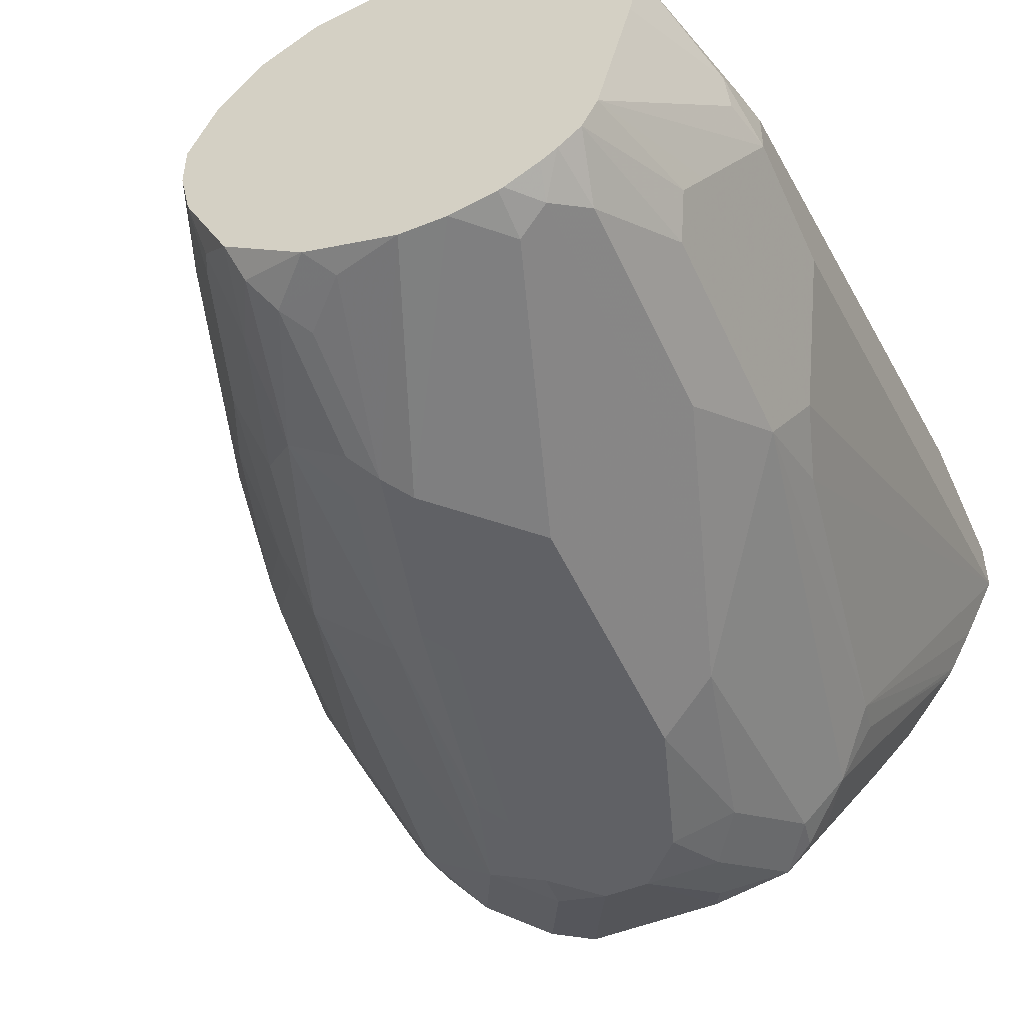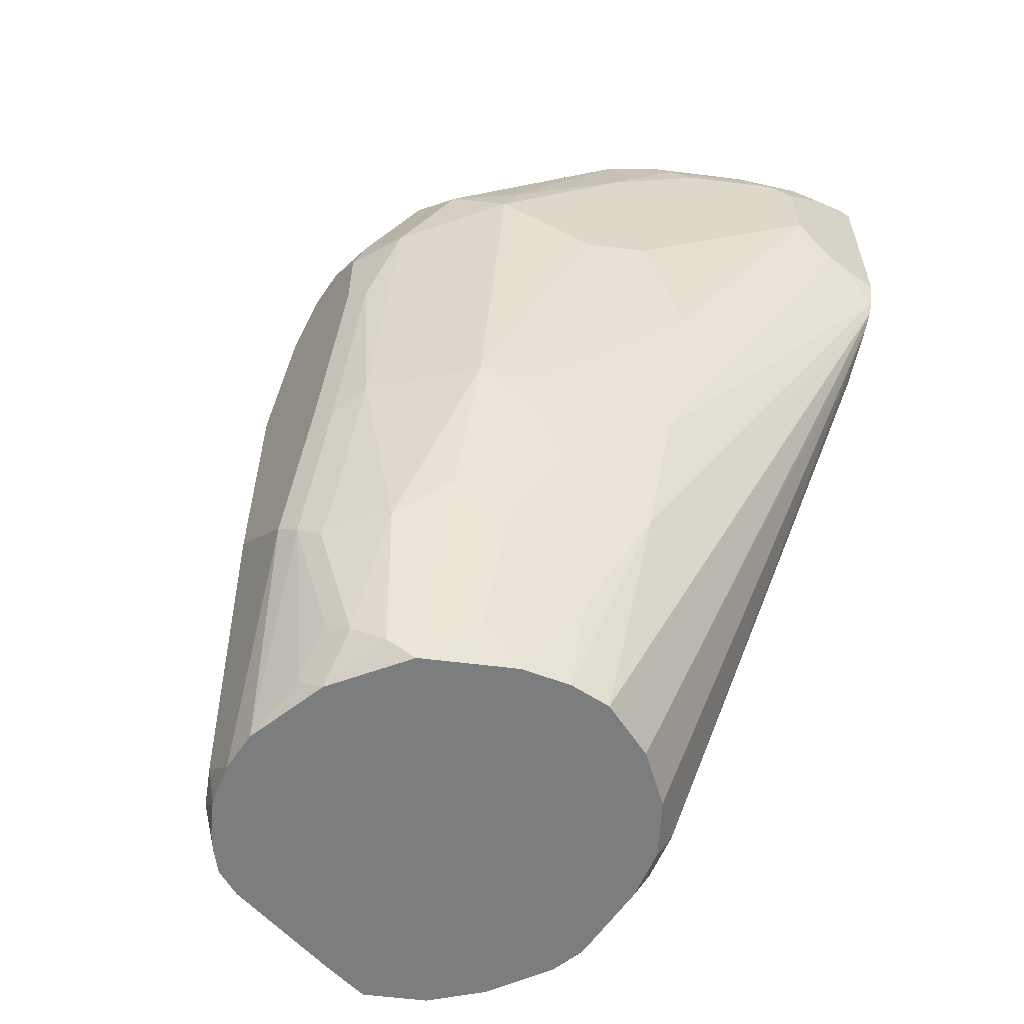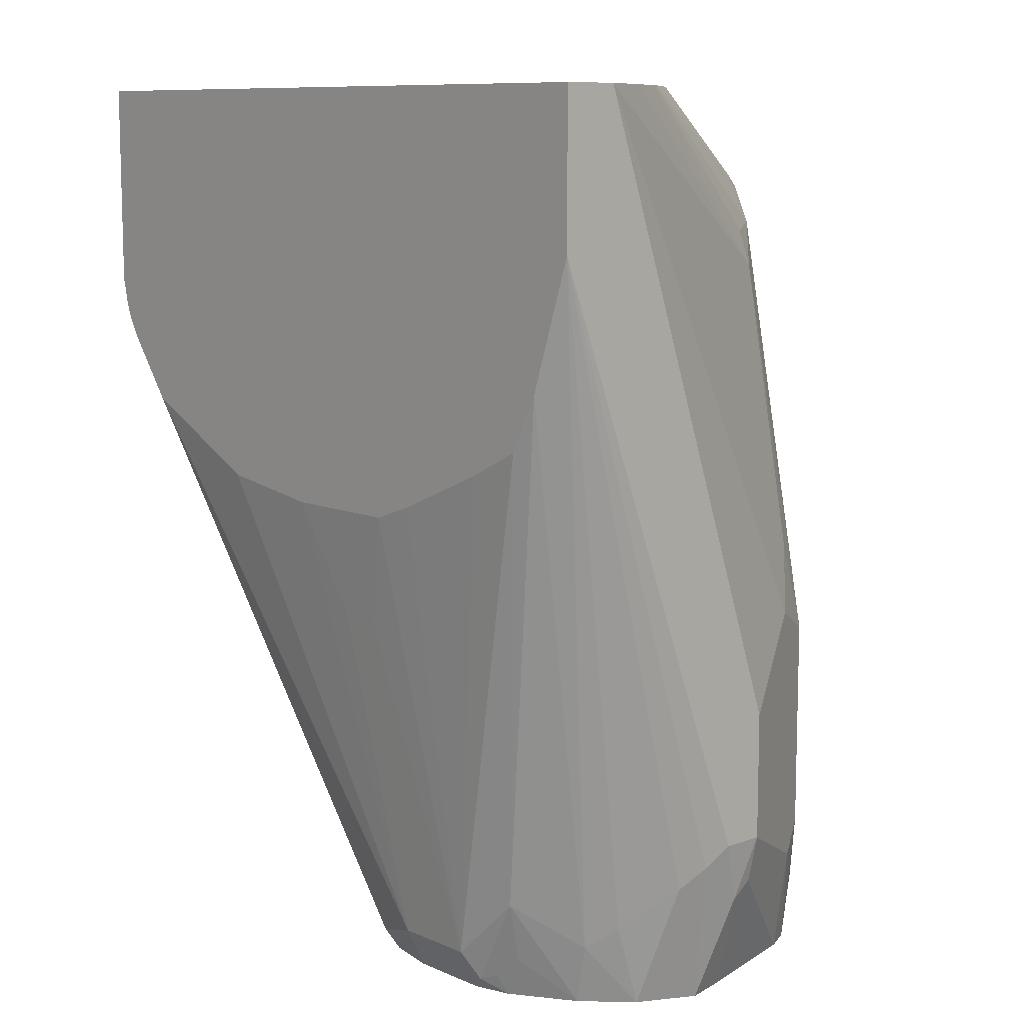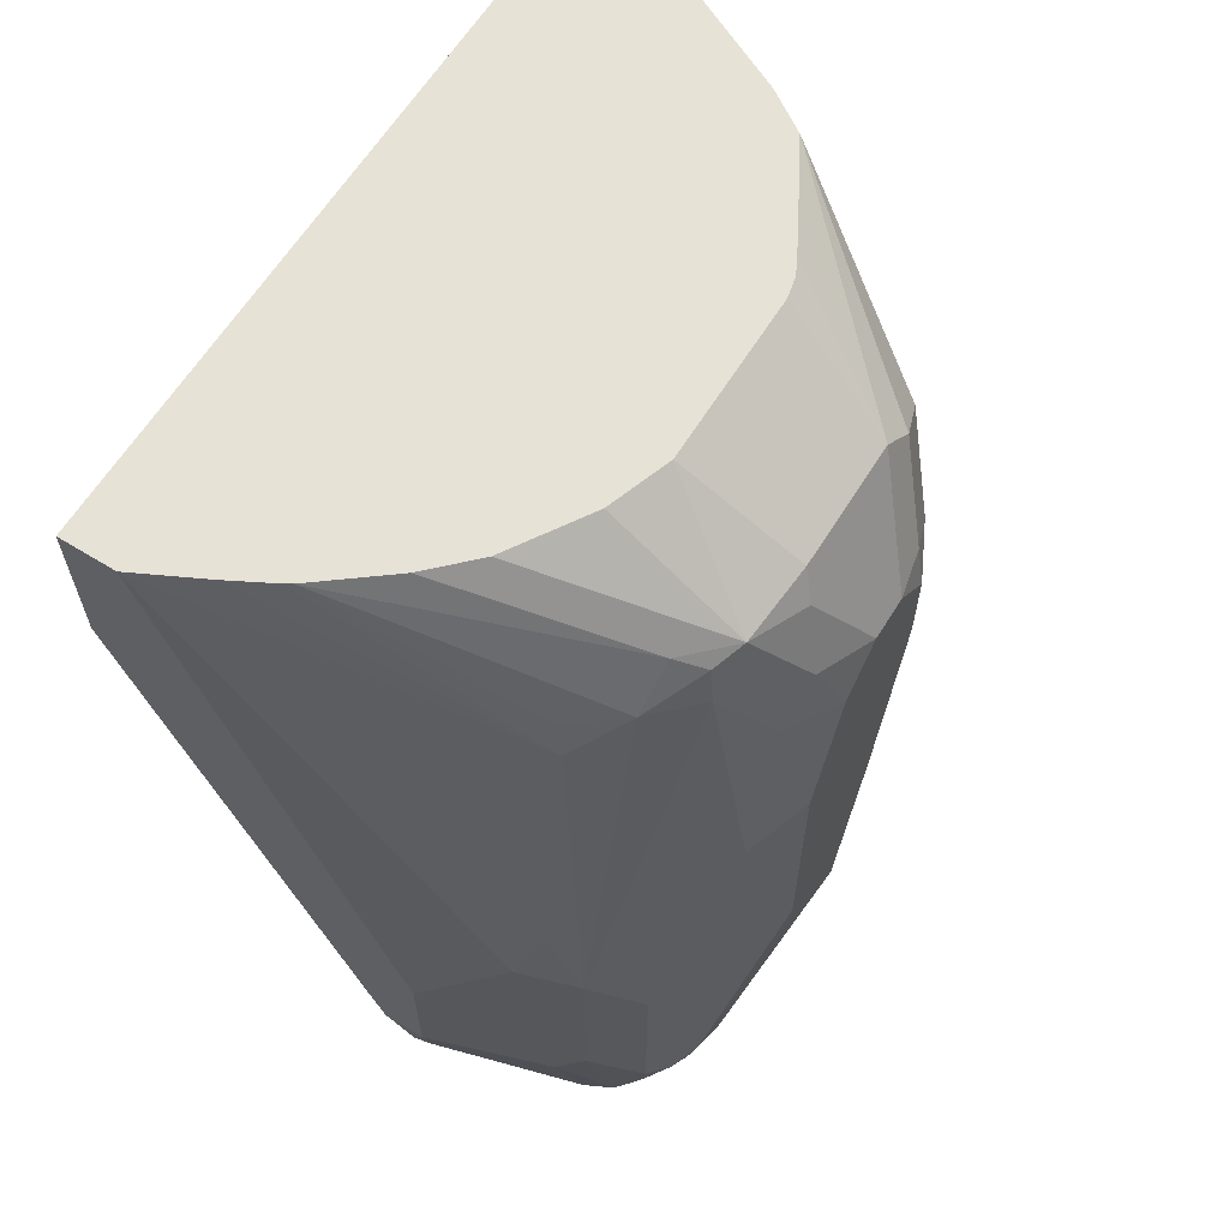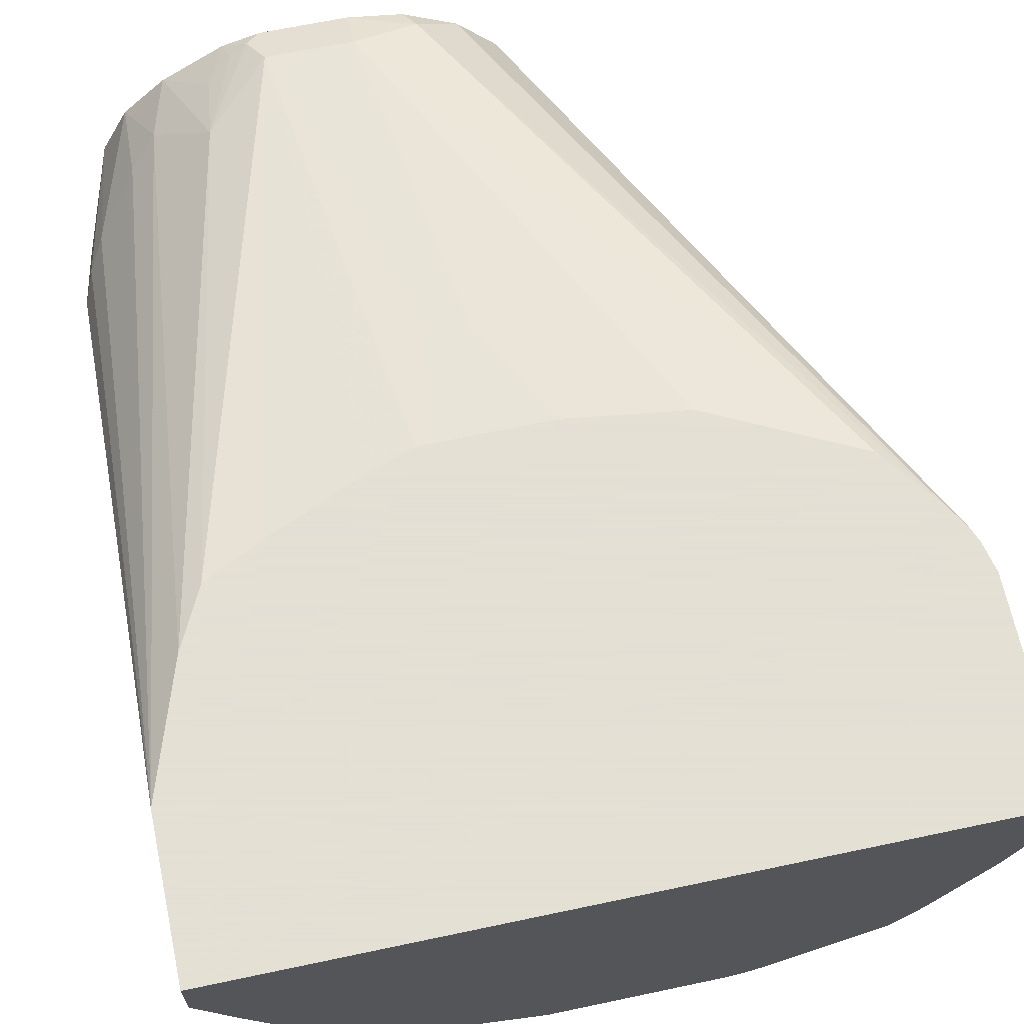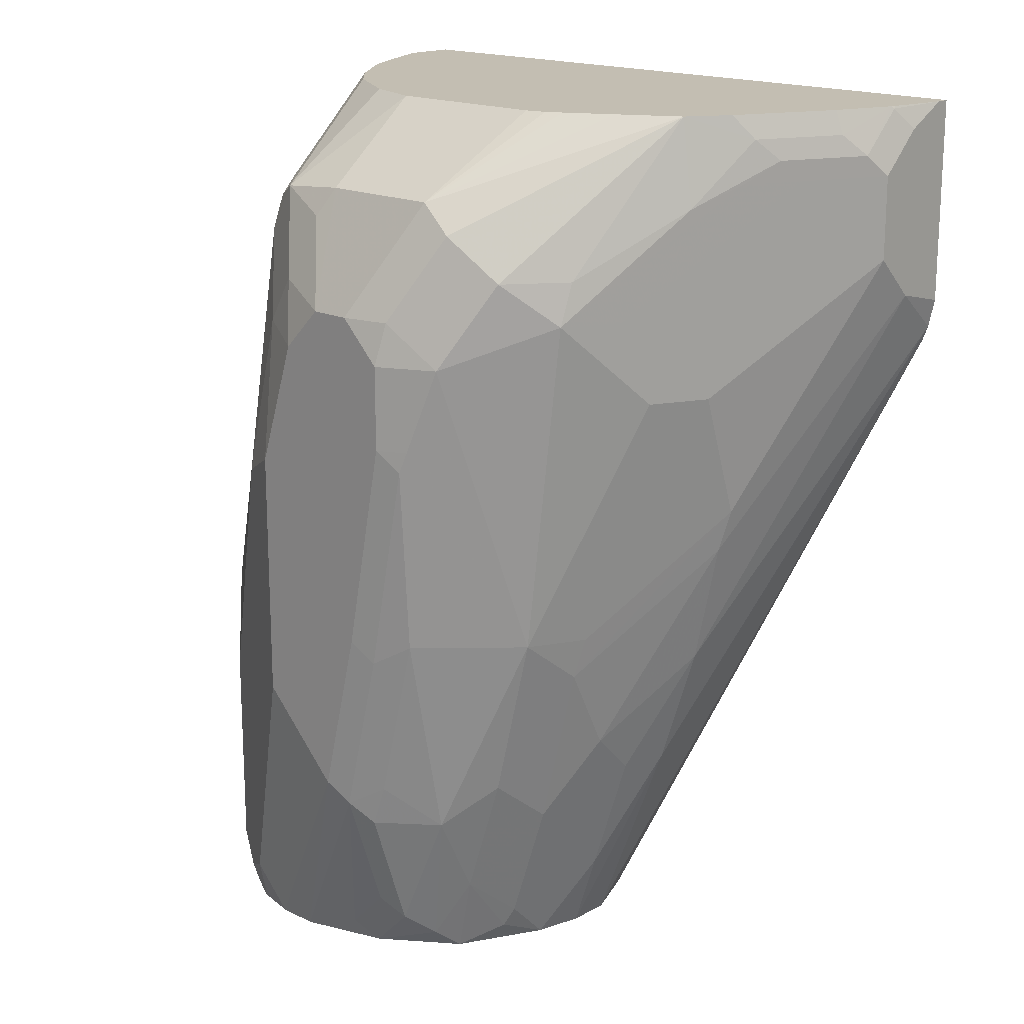
<metadata>
{"format":"obj","ext":"obj","renderer":"f3d","projection":"perspective","resolution":1024,"background":"white","views":[{"elev":-50.2,"azim":23.9,"up":"+Z"},{"elev":-59.0,"azim":-123.9,"up":"+Y"},{"elev":9.8,"azim":47.8,"up":"+Y"},{"elev":63.0,"azim":121.9,"up":"+Y"},{"elev":66.2,"azim":168.0,"up":"+Z"},{"elev":17.5,"azim":-136.5,"up":"+Y"}]}
</metadata>
<code>
v 0.1812 0.1522 -0.04029
v 0.1275 0.0671 -0.1879
v 0.1655 0.1522 -0.07163
v 0.1812 0.1522 -0.01376
v 0.1812 -0.1409 -0.1409
v 0.1611 -0.1007 -0.1812
v 0.151 -0.07046 -0.1913
v 0.1074 0.08724 -0.2081
v 0.1242 0.08388 -0.1846
v 0.1546 0.1522 -0.09212
v 0.1476 -0.1141 -0.2081
v -0.1611 0.1522 -0.01376
v 0.1812 0.08053 -0.01376
v 0.1812 -0.2013 -0.1409
v 0.1611 -0.2214 -0.1812
v 0.08723 0.08724 -0.2282
v 0.08388 0.104 -0.2248
v 0.09058 0.1107 -0.2114
v 0.1526 0.1522 -0.09534
v 0.1476 -0.2147 -0.2081
v 0.1275 -0.1544 -0.2282
v 0.08723 -0.03358 -0.2483
v -0.1611 0.1522 -0.02014
v -0.1611 0.05402 -0.01376
v 0.1611 0.02011 -0.01376
v 0.1359 -0.2516 -0.07049
v 0.1485 -0.2416 -0.08054
v 0.1686 -0.2214 -0.1007
v 0.1762 -0.2114 -0.1108
v 0.1812 -0.2013 -0.1208
v 0.1762 -0.2315 -0.1309
v 0.1762 -0.224 -0.1409
v 0.1409 -0.2819 -0.2013
v 0.1543 -0.2282 -0.1946
v 0.06709 0.04696 -0.2483
v 0.07044 0.1107 -0.2315
v 0.1275 0.1522 -0.1275
v 0.1342 -0.2819 -0.2148
v 0.1275 -0.255 -0.2282
v 0.1141 -0.1677 -0.2349
v 0.06039 -0.02016 -0.2617
v -0.1557 0.1522 -0.0492
v -0.156 0.151 -0.05034
v -0.1611 0.1409 -0.04029
v -0.1611 0.06039 -0.04029
v -0.158 0.04025 -0.01376
v 0.1476 -0.006735 -0.01376
v 0.1107 -0.2315 -0.04532
v 0.1275 -0.2819 -0.07384
v 0.1476 -0.2819 -0.09396
v 0.1611 -0.2819 -0.1208
v 0.1566 -0.2819 -0.1409
v 0.156 -0.2819 -0.1435
v 0.04025 0.04025 -0.2617
v 0.05031 0.07046 -0.2517
v 0.04025 0.1007 -0.2416
v 0.03355 0.1141 -0.2349
v 0.04025 0.1522 -0.1812
v 0.07021 0.1522 -0.1709
v 0.1074 0.1522 -0.1476
v 0.1244 -0.2819 -0.2233
v 0.1141 -0.2684 -0.2349
v 0.06039 -0.1409 -0.2617
v -0.1552 0.1522 -0.05148
v -0.156 0.1309 -0.07049
v -0.1611 0.1208 -0.06041
v -0.1611 0.08053 -0.06041
v -0.1208 -0.0403 -0.1208
v -0.1157 -0.06043 -0.1233
v -0.1007 -0.1208 -0.1208
v -0.1551 0.03277 -0.01376
v -0.08053 -0.1812 -0.1208
v 0.1208 -0.02016 -0.01376
v 0.08053 -0.2617 -0.04029
v 0.08723 -0.2751 -0.04699
v 0.09564 -0.2718 -0.05034
v 0.1074 -0.2617 -0.05371
v 0.09812 -0.2819 -0.05536
v 0.02012 0.06039 -0.2617
v -0.02682 0.1141 -0.2349
v -0.04026 0.1522 -0.1812
v 0.1208 -0.2819 -0.2259
v 0.1175 -0.2819 -0.2282
v 0.1028 -0.2819 -0.2363
v 0.1007 -0.2617 -0.2416
v 0.08053 -0.2819 -0.2416
v 0.02012 -0.1812 -0.2617
v -0.1443 0.1522 -0.08054
v -0.1485 0.1409 -0.08054
v -0.1359 0.1309 -0.1108
v -0.1409 0.1208 -0.1007
v -0.1409 0.08053 -0.1007
v -0.1208 0.02011 -0.1409
v -0.08053 -0.1007 -0.1812
v -0.0755 -0.1208 -0.1837
v -0.0755 -0.161 -0.1636
v -0.0755 -0.1812 -0.1435
v -0.05537 -0.2416 -0.1435
v -0.1489 0.02249 -0.01376
v -0.04022 -0.2819 -0.1208
v -0.02816 -0.2819 -0.09263
v -0.04026 -0.2819 -0.1409
v 0.07413 -0.0403 -0.01376
v 0.04025 -0.2617 -0.04029
v 0.05392 -0.04739 -0.01376
v 0.05302 -0.04769 -0.01376
v 0.04025 -0.1007 -0.02014
v 0.08056 -0.2819 -0.05034
v 1.577e-05 0.06039 -0.2617
v -0.04277 0.1007 -0.2366
v -0.1074 0.1522 -0.1476
v -0.07939 0.1522 -0.1633
v -0.05778 0.1522 -0.1752
v -0.05027 0.1522 -0.179
v 0.1007 -0.2819 -0.2371
v 0.06039 -0.2819 -0.2416
v 0.01007 -0.1912 -0.2567
v 1.577e-05 -0.1007 -0.2617
v -0.1405 0.1522 -0.08801
v -0.1283 0.1409 -0.1208
v -0.1157 0.1107 -0.151
v -0.1275 0.1208 -0.1275
v -0.1007 0.06039 -0.1812
v -0.1074 0.02011 -0.1678
v -0.06709 -0.1007 -0.2081
v -0.05537 -0.2013 -0.1837
v -0.03523 -0.2819 -0.1636
v -0.1275 -0.006735 -0.01376
v -0.01004 -0.2819 -0.07049
v 0.01007 -0.2718 -0.05034
v 0.04029 -0.2819 -0.05034
v 0.02012 -0.1007 -0.02014
v -0.00635 -0.04769 -0.01376
v -0.06039 -0.0403 -0.01376
v -0.1007 -0.02016 -0.01376
v -0.1272 -0.006905 -0.01376
v -0.02012 0.04025 -0.2617
v -0.02263 0.06039 -0.2567
v -0.04696 0.04025 -0.2483
v -0.06709 0.08053 -0.2282
v -0.1204 0.1522 -0.1283
v -0.08807 0.08053 -0.2013
v 0.02009 -0.2819 -0.229
v 0.03017 -0.2718 -0.2366
v 1.577e-05 -0.2013 -0.2491
v -0.006685 -0.1812 -0.2483
v -0.02682 -0.1007 -0.2483
v -0.01004 -0.1107 -0.2567
v 0.01007 -0.2516 -0.2366
v -0.02012 -2.231e-05 -0.2617
v -0.08723 0.06039 -0.2081
v -0.02682 -0.2013 -0.2282
v -0.04696 -0.1812 -0.2081
v -0.03523 -0.2617 -0.1837
v -0.03017 -0.2718 -0.1862
v -0.01509 -0.2819 -0.2039
v 0.01506 -0.2819 -0.05536
v -0.03356 -2.231e-05 -0.255
v -0.01004 -0.2718 -0.2164
v 1.577e-05 -0.2617 -0.229
v -0.03017 -0.01009 -0.2567
v -0.02682 -0.2416 -0.2081
f 75 108 78
f 74 107 132
f 75 78 76
f 74 106 107
f 74 105 106
f 74 132 104
f 74 103 105
f 73 103 74
f 74 131 108
f 74 104 131
f 72 102 100
f 72 98 102
f 76 78 77
f 71 101 99
f 71 100 101
f 74 108 75
f 80 109 110
f 88 119 89
f 80 111 112
f 91 122 151
f 71 72 100
f 90 122 91
f 90 121 122
f 90 120 121
f 89 141 120
f 89 119 141
f 80 110 111
f 87 148 118
f 87 116 117
f 86 116 87
f 85 115 86
f 84 115 85
f 80 114 81
f 80 113 114
f 80 112 113
f 87 117 148
f 70 98 72
f 57 109 80
f 70 96 97
f 61 82 62
f 57 81 58
f 57 80 81
f 91 151 123
f 57 79 109
f 56 79 57
f 54 79 55
f 62 82 83
f 49 77 78
f 48 76 77
f 48 75 76
f 48 74 75
f 47 74 48
f 47 73 74
f 46 72 71
f 46 70 72
f 48 77 49
f 62 83 84
f 62 84 85
f 62 85 63
f 69 96 70
f 69 95 96
f 68 95 69
f 68 94 95
f 68 93 94
f 67 93 68
f 67 92 93
f 66 92 67
f 66 91 92
f 65 91 66
f 65 90 91
f 65 120 90
f 65 89 120
f 64 89 65
f 64 88 89
f 63 86 87
f 63 85 86
f 70 97 98
f 91 123 92
f 109 137 138
f 93 123 151
f 137 139 138
f 137 150 139
f 130 157 131
f 129 157 130
f 127 154 155
f 127 155 156
f 126 162 154
f 139 150 158
f 126 153 162
f 125 151 139
f 125 152 153
f 125 147 152
f 124 151 125
f 121 151 122
f 121 142 151
f 118 161 150
f 125 139 147
f 118 148 161
f 139 158 147
f 140 151 142
f 45 70 46
f 155 162 156
f 154 162 155
f 152 162 153
f 152 159 162
f 152 160 159
f 150 161 158
f 139 151 140
f 147 161 148
f 146 152 147
f 145 160 152
f 145 152 146
f 144 160 149
f 143 160 144
f 143 159 160
f 143 156 159
f 147 158 161
f 117 160 145
f 117 149 160
f 117 144 149
f 104 130 131
f 99 130 128
f 99 129 130
f 99 101 129
f 98 127 102
f 96 98 97
f 96 127 98
f 104 132 133
f 96 154 127
f 95 126 96
f 95 153 126
f 95 125 153
f 94 125 95
f 93 125 94
f 93 124 125
f 93 151 124
f 96 126 154
f 104 133 134
f 104 134 135
f 104 135 136
f 117 147 148
f 117 146 147
f 117 145 146
f 116 144 117
f 116 143 144
f 111 121 120
f 111 142 121
f 111 140 142
f 111 120 141
f 110 140 111
f 156 162 159
f 110 138 139
f 109 138 110
f 106 132 107
f 106 133 132
f 104 128 130
f 104 136 128
f 92 123 93
f 45 69 70
f 110 139 140
f 45 67 68
f 8 19 9
f 8 18 19
f 8 17 18
f 8 16 17
f 6 11 7
f 6 20 11
f 6 15 20
f 8 11 16
f 5 14 15
f 4 47 25
f 4 73 47
f 4 103 73
f 4 105 103
f 4 106 105
f 4 133 106
f 4 134 133
f 4 25 13
f 4 135 134
f 9 19 10
f 11 39 21
f 14 33 15
f 14 32 33
f 14 31 32
f 14 30 31
f 13 29 30
f 13 28 29
f 13 27 28
f 11 20 39
f 13 26 27
f 12 45 24
f 12 67 45
f 12 66 67
f 12 44 66
f 12 23 44
f 11 22 16
f 11 21 22
f 13 25 26
f 4 136 135
f 4 128 136
f 4 99 128
f 1 119 88
f 1 141 119
f 1 111 141
f 1 112 111
f 1 113 112
f 1 114 113
f 1 81 114
f 1 88 64
f 1 58 81
f 1 60 59
f 1 37 60
f 1 19 37
f 1 10 19
f 1 3 10
f 1 2 3
f 45 68 69
f 1 59 58
f 1 64 42
f 1 42 23
f 1 23 12
f 4 71 99
f 4 46 71
f 4 24 46
f 4 12 24
f 2 11 8
f 2 7 11
f 2 10 3
f 2 9 10
f 2 8 9
f 1 7 2
f 1 6 7
f 1 5 6
f 1 14 5
f 1 30 14
f 1 13 30
f 1 4 13
f 1 12 4
f 15 33 34
f 15 34 20
f 5 15 6
f 16 35 55
f 35 41 54
f 33 38 34
f 33 61 38
f 33 82 61
f 33 83 82
f 33 84 83
f 33 115 84
f 35 54 55
f 33 86 115
f 33 143 116
f 33 156 143
f 33 127 156
f 33 102 127
f 33 100 102
f 33 101 100
f 33 129 101
f 33 116 86
f 36 55 79
f 36 79 56
f 36 56 57
f 44 65 66
f 43 65 44
f 43 64 65
f 42 64 43
f 41 79 54
f 41 109 79
f 41 137 109
f 41 150 137
f 41 118 150
f 41 87 118
f 16 22 35
f 39 61 62
f 38 61 39
f 36 60 37
f 36 59 60
f 36 58 59
f 36 57 58
f 33 157 129
f 33 131 157
f 41 63 87
f 33 78 108
f 23 43 44
f 23 42 43
f 22 63 41
f 22 62 63
f 22 40 62
f 22 41 35
f 21 40 22
f 24 45 46
f 21 62 40
f 20 38 39
f 18 37 19
f 18 36 37
f 17 36 18
f 16 36 17
f 16 55 36
f 33 108 131
f 21 39 62
f 25 47 48
f 20 34 38
f 26 48 49
f 33 49 78
f 25 48 26
f 33 50 49
f 33 51 50
f 33 53 52
f 32 53 33
f 31 53 32
f 31 52 53
f 33 52 51
f 30 51 31
f 26 49 50
f 29 51 30
f 28 51 29
f 28 50 51
f 27 50 28
f 31 51 52
f 26 50 27

</code>
